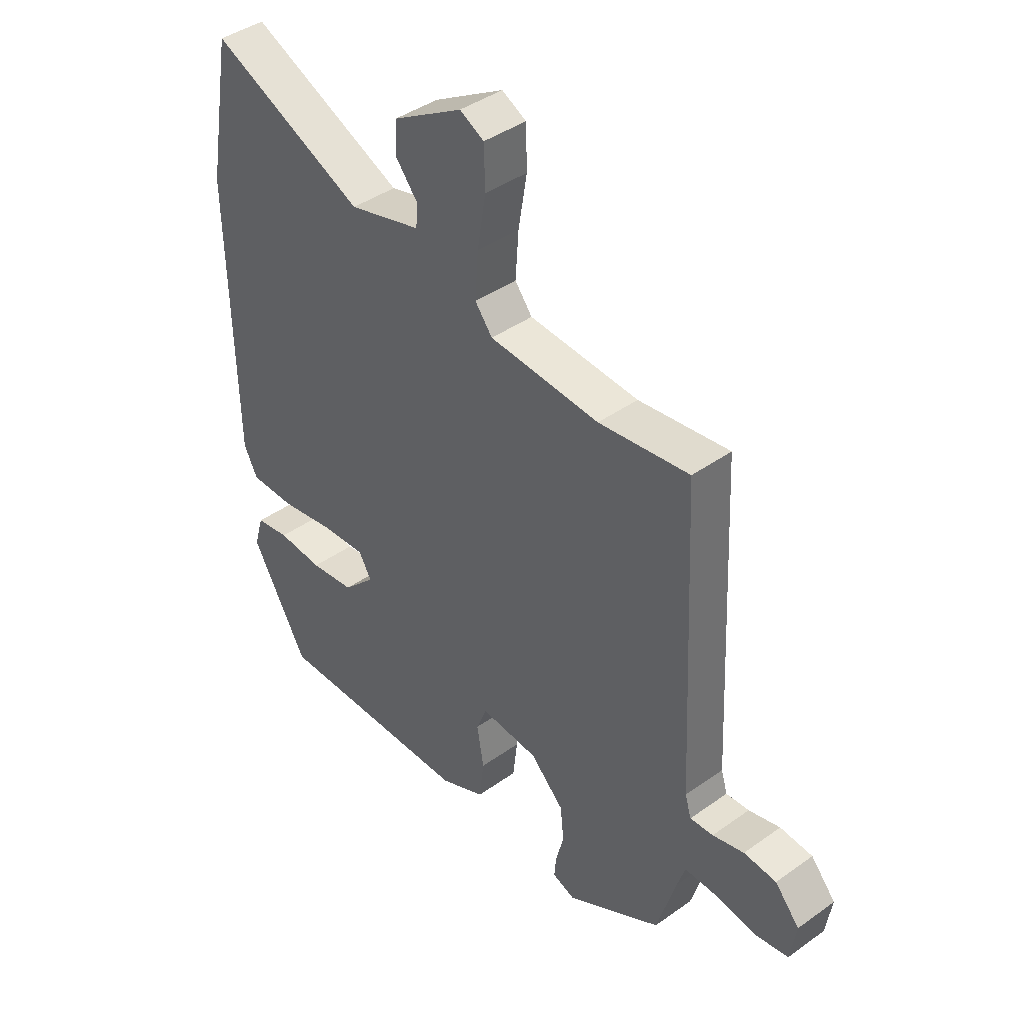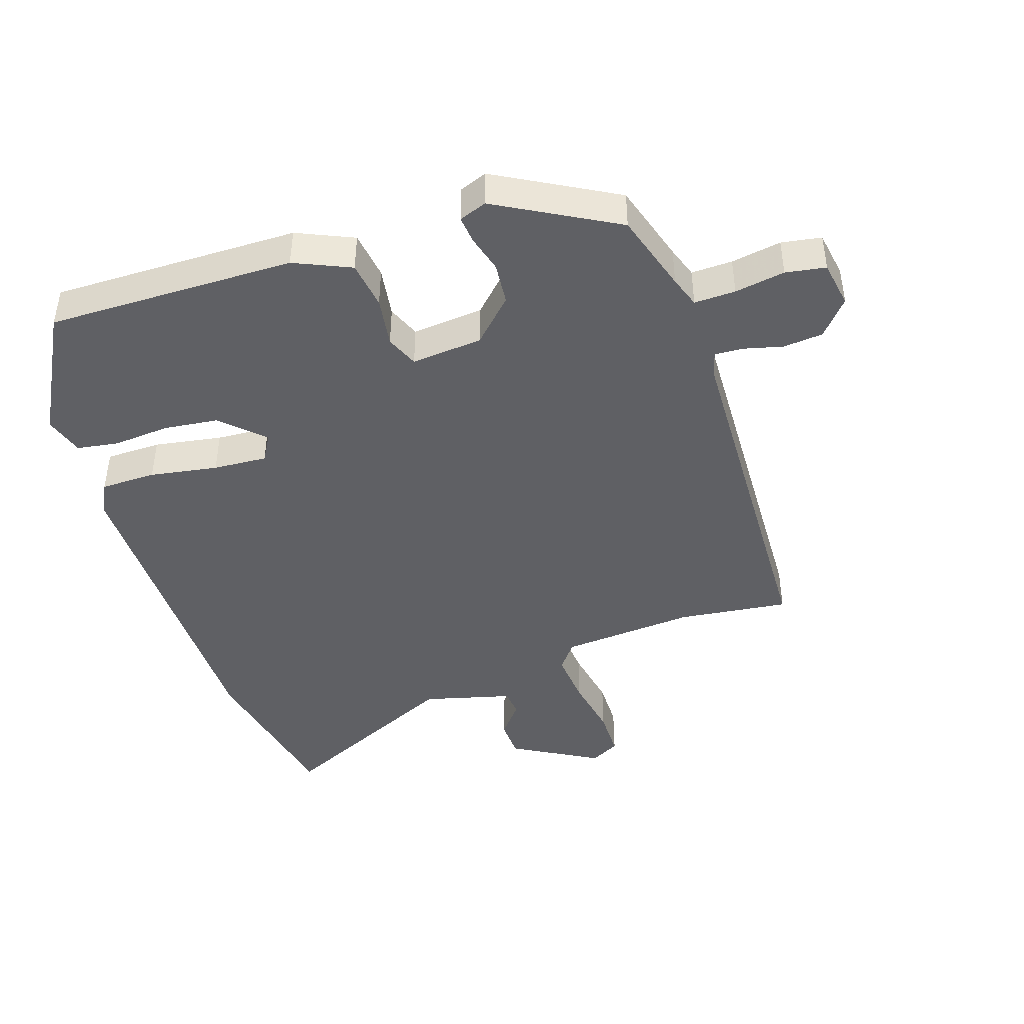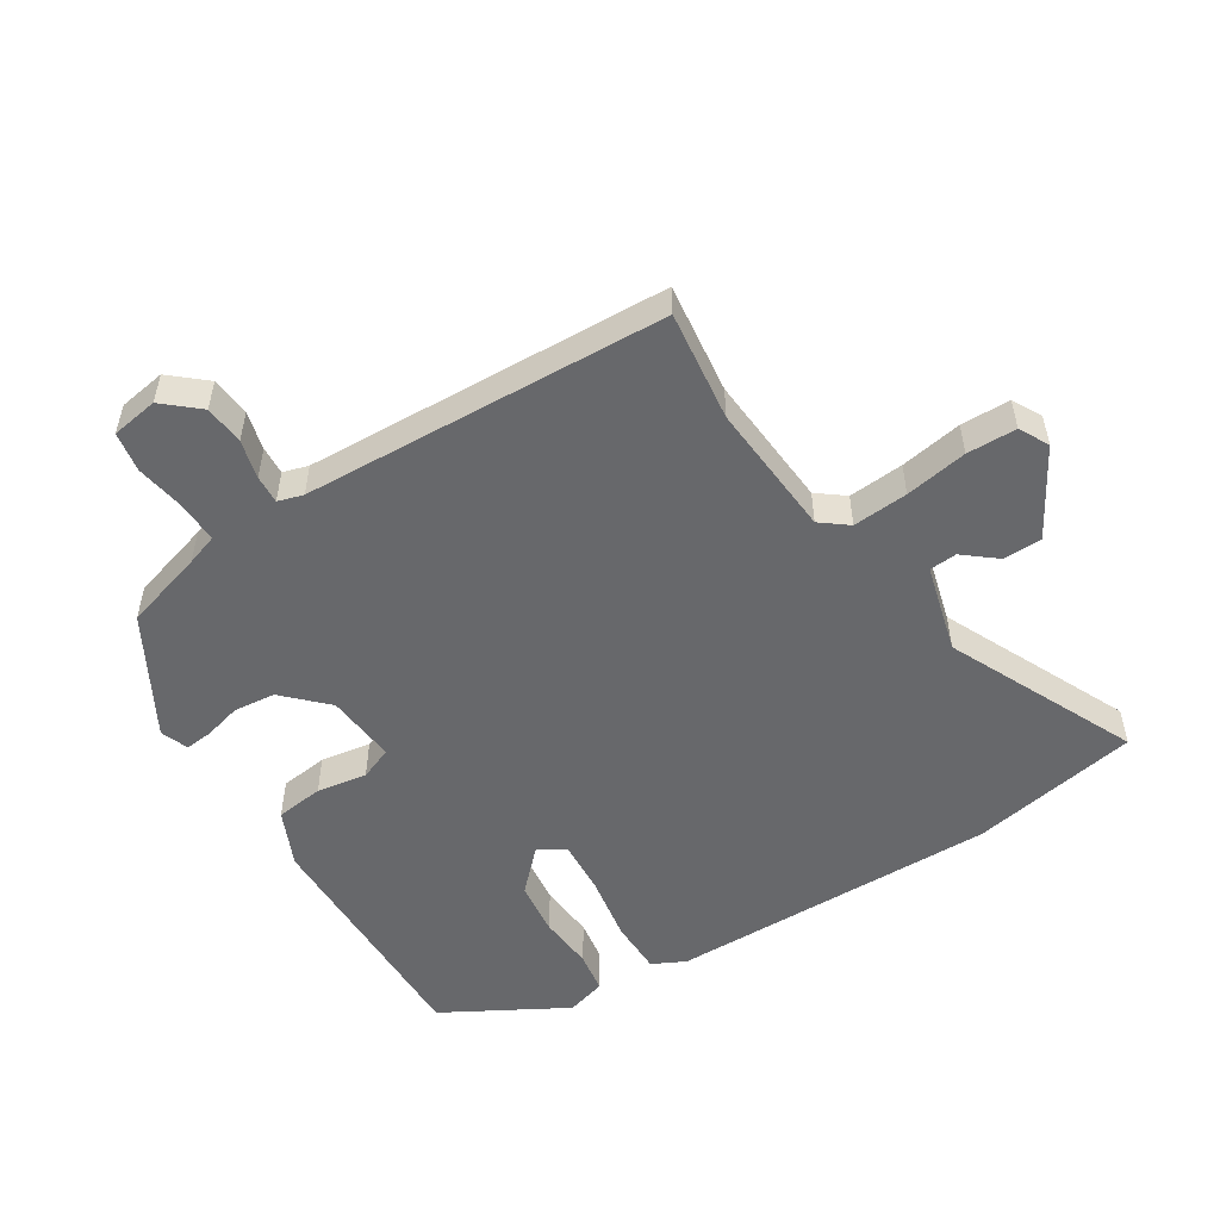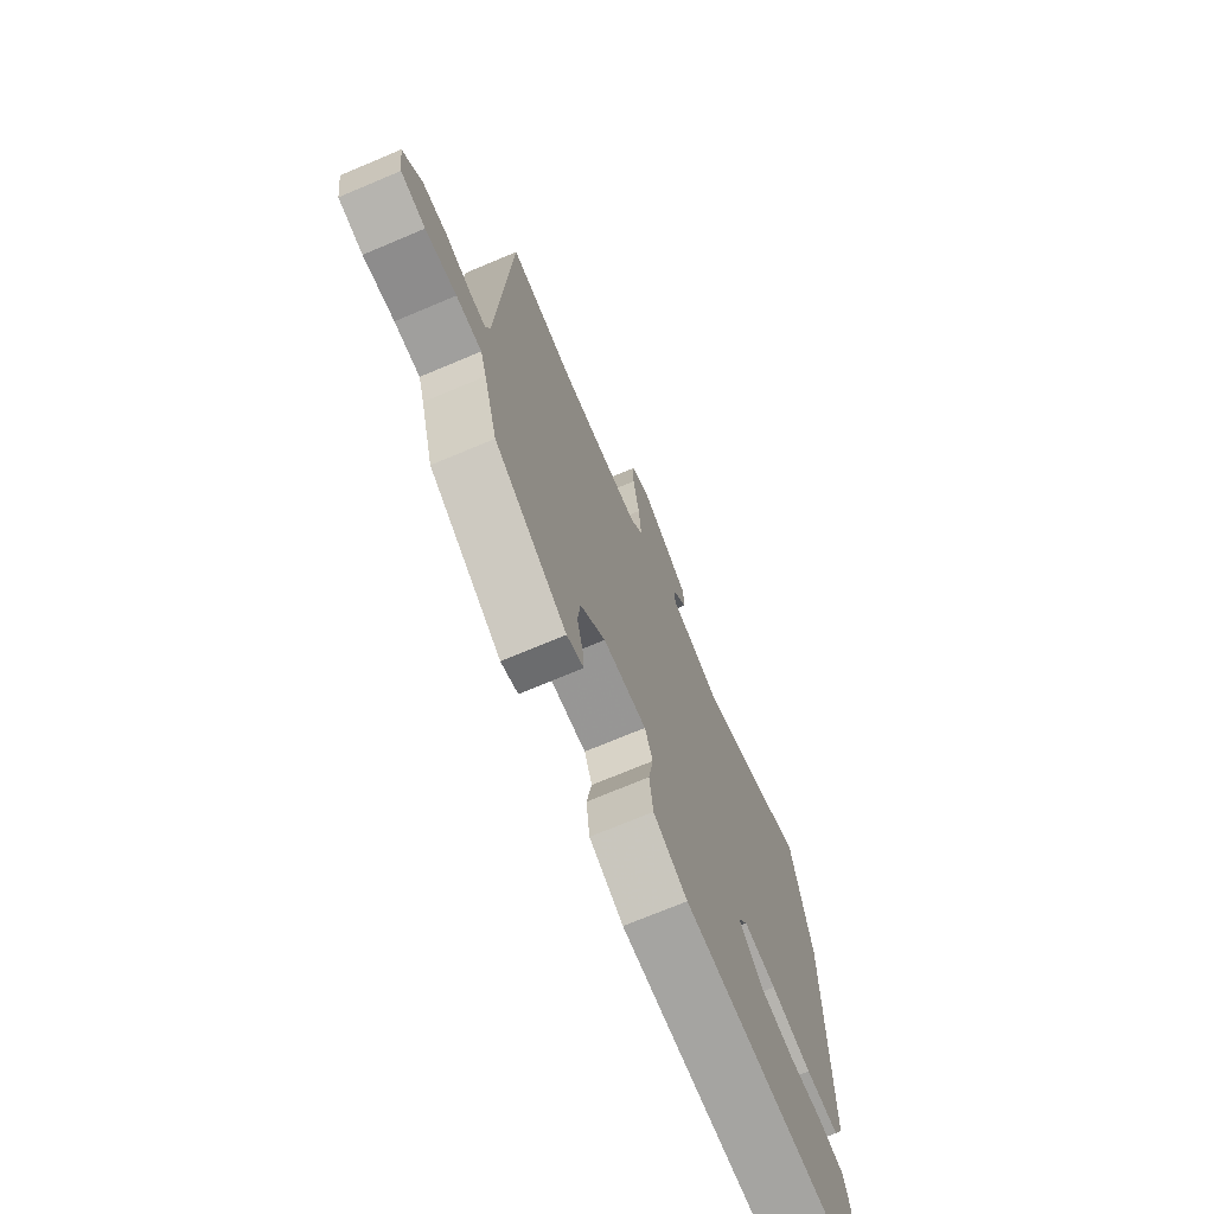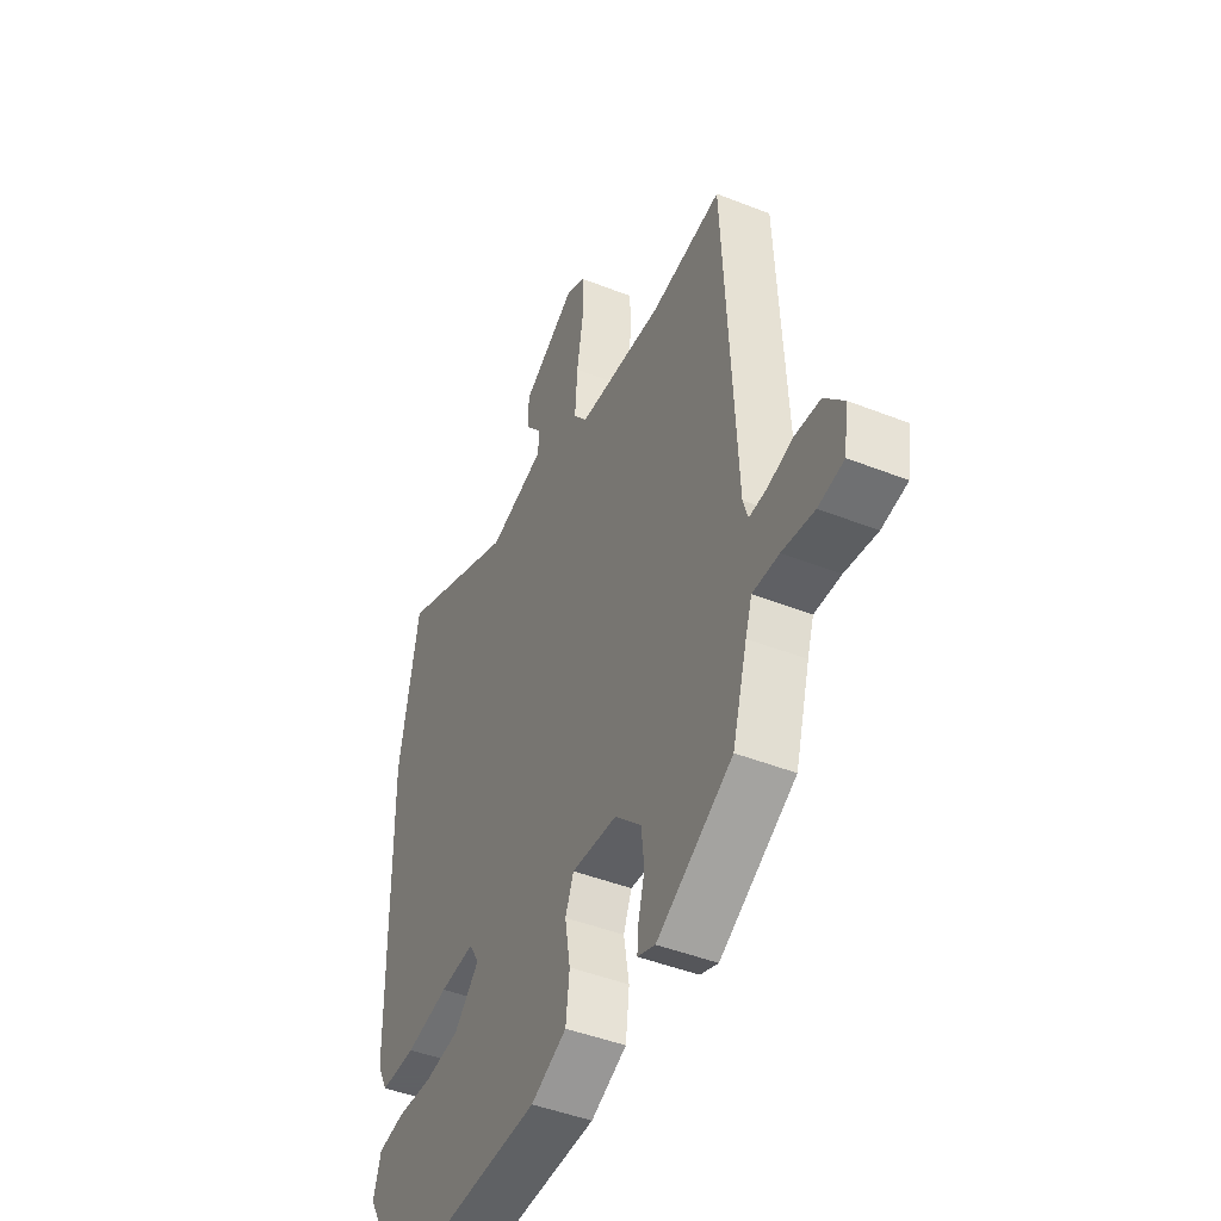
<metadata>
{"format":"obj","ext":"obj","renderer":"f3d","projection":"perspective","resolution":1024,"background":"white","views":[{"elev":41.7,"azim":-130.7,"up":"+Z"},{"elev":-43.6,"azim":-161.0,"up":"+Y"},{"elev":-52.5,"azim":-57.4,"up":"+Y"},{"elev":-72.1,"azim":-67.2,"up":"+Z"},{"elev":-45.3,"azim":-114.5,"up":"+Z"}]}
</metadata>
<code>
v 0.39 0.07 -0.494
v 0.005 0.07 -0.485
v -0.082 0.07 -0.445
v -0.091 0.07 -0.37
v -0.078 0.07 -0.292
v -0.098 0.07 -0.241
v -0.209 0.07 -0.25
v -0.273 0.07 -0.313
v -0.28 0.07 -0.378
v -0.265 0.07 -0.436
v -0.261 0.07 -0.479
v -0.304 0.07 -0.495
v -0.487 0.07 -0.39
v -0.523 0.07 -0.265
v -0.539 0.07 -0.216
v -0.603 0.07 -0.217
v -0.681 0.07 -0.229
v -0.743 0.07 -0.218
v -0.754 0.07 -0.145
v -0.707 0.07 -0.091
v -0.645 0.07 -0.086
v -0.585 0.07 -0.102
v -0.541 0.07 -0.105
v -0.529 0.07 -0.066
v -0.501 0.07 0.5
v -0.329 0.07 0.477
v -0.119 0.07 0.491
v -0.086 0.07 0.533
v -0.092 0.07 0.619
v -0.108 0.07 0.716
v -0.106 0.07 0.793
v -0.06 0.07 0.817
v 0.073 0.07 0.739
v 0.074 0.07 0.678
v 0.033 0.07 0.628
v 0.036 0.07 0.585
v 0.174 0.07 0.547
v 0.468 0.07 0.68
v 0.515 0.07 0.418
v 0.507 0.07 -0.097
v 0.481 0.07 -0.148
v 0.395 0.07 -0.148
v 0.29 0.07 -0.129
v 0.206 0.07 -0.123
v 0.181 0.07 -0.164
v 0.243 0.07 -0.226
v 0.328 0.07 -0.237
v 0.415 0.07 -0.231
v 0.48 0.07 -0.242
v 0.498 0.07 -0.304
v 0.39 0 -0.494
v 0.005 0 -0.485
v -0.082 0 -0.445
v -0.091 0 -0.37
v -0.078 0 -0.292
v -0.098 0 -0.241
v -0.209 0 -0.25
v -0.273 0 -0.313
v -0.28 0 -0.378
v -0.265 0 -0.436
v -0.261 0 -0.479
v -0.304 0 -0.495
v -0.487 0 -0.39
v -0.523 0 -0.265
v -0.539 0 -0.216
v -0.603 0 -0.217
v -0.681 0 -0.229
v -0.743 0 -0.218
v -0.754 0 -0.145
v -0.707 0 -0.091
v -0.645 0 -0.086
v -0.585 0 -0.102
v -0.541 0 -0.105
v -0.529 0 -0.066
v -0.501 0 0.5
v -0.329 0 0.477
v -0.119 0 0.491
v -0.086 0 0.533
v -0.092 0 0.619
v -0.108 0 0.716
v -0.106 0 0.793
v -0.06 0 0.817
v 0.073 0 0.739
v 0.074 0 0.678
v 0.033 0 0.628
v 0.036 0 0.585
v 0.174 0 0.547
v 0.468 0 0.68
v 0.515 0 0.418
v 0.507 0 -0.097
v 0.481 0 -0.148
v 0.395 0 -0.148
v 0.29 0 -0.129
v 0.206 0 -0.123
v 0.181 0 -0.164
v 0.243 0 -0.226
v 0.328 0 -0.237
v 0.415 0 -0.231
v 0.48 0 -0.242
v 0.498 0 -0.304
f 3 4 5
f 2 3 5
f 1 2 5
f 50 1 5
f 49 50 5
f 48 49 5
f 47 48 5
f 46 47 5 6
f 45 46 6
f 44 45 6 7
f 41 42 43
f 40 41 43
f 39 40 43
f 38 39 43
f 37 38 43
f 36 37 43 44
f 33 34 35
f 32 33 35
f 31 32 35
f 30 31 35
f 29 30 35
f 28 29 35 36
f 36 44 7
f 28 36 7
f 27 28 7
f 24 25 26
f 27 7 8
f 26 27 8
f 24 26 8
f 23 24 8
f 20 21 22
f 19 20 22
f 18 19 22
f 17 18 22
f 16 17 22
f 15 16 22 23
f 12 13 14
f 11 12 14
f 10 11 14
f 9 10 14
f 14 15 23
f 9 14 23
f 8 9 23
f 55 54 53
f 55 53 52
f 55 52 51
f 55 51 100
f 55 100 99
f 55 99 98
f 55 98 97
f 56 55 97 96
f 56 96 95
f 57 56 95 94
f 93 92 91
f 93 91 90
f 93 90 89
f 93 89 88
f 93 88 87
f 94 93 87 86
f 85 84 83
f 85 83 82
f 85 82 81
f 85 81 80
f 85 80 79
f 86 85 79 78
f 57 94 86
f 57 86 78
f 57 78 77
f 76 75 74
f 58 57 77
f 58 77 76
f 58 76 74
f 58 74 73
f 72 71 70
f 72 70 69
f 72 69 68
f 72 68 67
f 72 67 66
f 73 72 66 65
f 64 63 62
f 64 62 61
f 64 61 60
f 64 60 59
f 73 65 64
f 73 64 59
f 73 59 58
f 1 51 52 2
f 2 52 53 3
f 3 53 54 4
f 4 54 55 5
f 5 55 56 6
f 6 56 57 7
f 7 57 58 8
f 8 58 59 9
f 9 59 60 10
f 10 60 61 11
f 11 61 62 12
f 12 62 63 13
f 13 63 64 14
f 14 64 65 15
f 15 65 66 16
f 16 66 67 17
f 17 67 68 18
f 18 68 69 19
f 19 69 70 20
f 20 70 71 21
f 21 71 72 22
f 22 72 73 23
f 23 73 74 24
f 24 74 75 25
f 25 75 76 26
f 26 76 77 27
f 27 77 78 28
f 28 78 79 29
f 29 79 80 30
f 30 80 81 31
f 31 81 82 32
f 32 82 83 33
f 33 83 84 34
f 34 84 85 35
f 35 85 86 36
f 36 86 87 37
f 37 87 88 38
f 38 88 89 39
f 39 89 90 40
f 40 90 91 41
f 41 91 92 42
f 42 92 93 43
f 43 93 94 44
f 44 94 95 45
f 45 95 96 46
f 46 96 97 47
f 47 97 98 48
f 48 98 99 49
f 49 99 100 50
f 50 100 51 1

</code>
